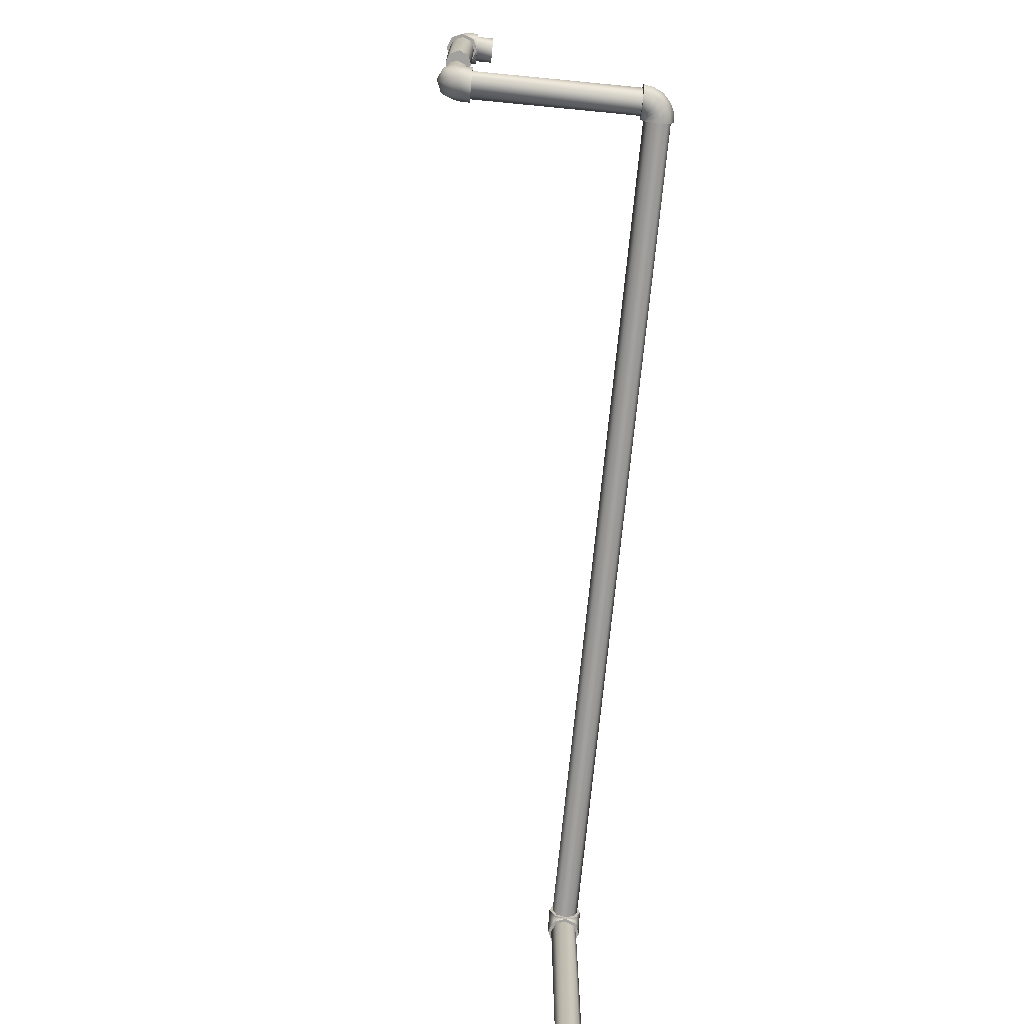
<metadata>
{"format":"obj","ext":"obj","renderer":"f3d","projection":"perspective","resolution":1024,"background":"white","views":[{"elev":-72.0,"azim":84.5,"up":"+Y"}]}
</metadata>
<code>
o _Geometry_0
v 1687 1.699e+04 3.396e+04
v 1714 1.699e+04 3.395e+04
v 1741 1.699e+04 3.396e+04
v 1752 1.699e+04 3.399e+04
v 1741 1.699e+04 3.402e+04
v 1714 1.699e+04 3.403e+04
v 1687 1.699e+04 3.402e+04
v 1676 1.699e+04 3.399e+04
v 1691 1.701e+04 3.402e+04
v 1680 1.701e+04 3.399e+04
v 1716 1.7e+04 3.403e+04
v 1741 1.699e+04 3.402e+04
v 1752 1.699e+04 3.399e+04
v 1741 1.699e+04 3.396e+04
v 1716 1.7e+04 3.395e+04
v 1691 1.701e+04 3.396e+04
v 1700 1.702e+04 3.402e+04
v 1691 1.703e+04 3.399e+04
v 1721 1.701e+04 3.403e+04
v 1743 1.699e+04 3.402e+04
v 1752 1.699e+04 3.399e+04
v 1743 1.699e+04 3.396e+04
v 1721 1.701e+04 3.395e+04
v 1700 1.702e+04 3.396e+04
v 1714 1.704e+04 3.402e+04
v 1708 1.705e+04 3.399e+04
v 1730 1.702e+04 3.403e+04
v 1745 1.7e+04 3.402e+04
v 1752 1.699e+04 3.399e+04
v 1745 1.7e+04 3.396e+04
v 1730 1.702e+04 3.395e+04
v 1714 1.704e+04 3.396e+04
v 1732 1.705e+04 3.402e+04
v 1729 1.706e+04 3.399e+04
v 1740 1.702e+04 3.403e+04
v 1749 1.7e+04 3.402e+04
v 1752 1.699e+04 3.399e+04
v 1749 1.7e+04 3.396e+04
v 1740 1.702e+04 3.395e+04
v 1732 1.705e+04 3.396e+04
v 1752 1.705e+04 3.402e+04
v 1752 1.706e+04 3.399e+04
v 1752 17024 3.403e+04
v 1752 1.7e+04 3.402e+04
v 1752 1.699e+04 3.399e+04
v 1752 1.7e+04 3.396e+04
v 1752 17024 3.395e+04
v 1752 1.705e+04 3.396e+04
v 3676 1.7e+04 3.396e+04
v 3676 1.699e+04 3.399e+04
v 3676 1.7e+04 3.402e+04
v 3676 17024 3.403e+04
v 3676 1.705e+04 3.402e+04
v 3676 1.706e+04 3.399e+04
v 3676 1.705e+04 3.396e+04
v 3676 17024 3.395e+04
v 3696 1.705e+04 3.397e+04
v 3699 17024 3.396e+04
v 3688 1.706e+04 3.399e+04
v 3679 1.705e+04 3.402e+04
v 3676 17024 3.403e+04
v 3679 1.7e+04 3.402e+04
v 3688 1.699e+04 3.399e+04
v 3696 1.7e+04 3.397e+04
v 3714 1.705e+04 3.398e+04
v 3720 17024 3.397e+04
v 3698 1.706e+04 3.4e+04
v 3683 1.705e+04 3.402e+04
v 3676 17024 3.403e+04
v 3683 1.7e+04 3.402e+04
v 3698 1.699e+04 3.4e+04
v 3714 1.7e+04 3.398e+04
v 3728 1.705e+04 3.399e+04
v 3737 17024 3.398e+04
v 3707 1.706e+04 3.401e+04
v 3685 1.705e+04 3.402e+04
v 3676 17024 3.403e+04
v 3685 1.7e+04 3.402e+04
v 3707 1.699e+04 3.401e+04
v 3728 1.7e+04 3.399e+04
v 3737 1.705e+04 3.401e+04
v 3748 17024 3.4e+04
v 3712 1.706e+04 3.402e+04
v 3687 1.705e+04 3.402e+04
v 3676 17024 3.403e+04
v 3687 1.7e+04 3.402e+04
v 3712 1.699e+04 3.402e+04
v 3737 1.7e+04 3.401e+04
v 3741 1.705e+04 3.403e+04
v 3752 17024 3.403e+04
v 3714 1.706e+04 3.403e+04
v 3687 1.705e+04 3.403e+04
v 3676 17024 3.403e+04
v 3687 1.7e+04 3.403e+04
v 3714 1.699e+04 3.403e+04
v 3741 1.7e+04 3.403e+04
v 3687 1.7e+04 3.44e+04
v 3676 17024 3.44e+04
v 3687 1.705e+04 3.44e+04
v 3714 1.706e+04 3.44e+04
v 3741 1.705e+04 3.44e+04
v 3752 17024 3.44e+04
v 3741 1.7e+04 3.44e+04
v 3714 1.699e+04 3.44e+04
v 3741 1.7e+04 3.442e+04
v 3714 1.699e+04 3.442e+04
v 3752 1.703e+04 3.441e+04
v 3741 1.705e+04 3.44e+04
v 3714 1.706e+04 3.44e+04
v 3687 1.705e+04 3.44e+04
v 3676 1.703e+04 3.441e+04
v 3687 1.7e+04 3.442e+04
v 3741 1.701e+04 3.443e+04
v 3714 1.7e+04 3.444e+04
v 3752 1.703e+04 3.442e+04
v 3741 1.705e+04 3.44e+04
v 3714 1.706e+04 3.44e+04
v 3687 1.705e+04 3.44e+04
v 3676 1.703e+04 3.442e+04
v 3687 1.701e+04 3.443e+04
v 3741 1.702e+04 3.445e+04
v 3714 1.702e+04 3.446e+04
v 3752 1.704e+04 3.443e+04
v 3741 1.706e+04 3.441e+04
v 3714 1.706e+04 3.44e+04
v 3687 1.706e+04 3.441e+04
v 3676 1.704e+04 3.443e+04
v 3687 1.702e+04 3.445e+04
v 3741 1.704e+04 3.446e+04
v 3714 1.704e+04 3.447e+04
v 3752 1.705e+04 3.443e+04
v 3741 1.706e+04 3.441e+04
v 3714 1.706e+04 3.44e+04
v 3687 1.706e+04 3.441e+04
v 3676 1.705e+04 3.443e+04
v 3687 1.704e+04 3.446e+04
v 3741 1.706e+04 3.446e+04
v 3714 1.706e+04 3.447e+04
v 3752 1.706e+04 3.444e+04
v 3741 1.706e+04 3.441e+04
v 3714 1.706e+04 3.44e+04
v 3687 1.706e+04 3.441e+04
v 3676 1.706e+04 3.444e+04
v 3687 1.706e+04 3.446e+04
v 3687 1.779e+04 3.446e+04
v 3676 1.779e+04 3.444e+04
v 3687 1.779e+04 3.441e+04
v 3714 1.779e+04 3.44e+04
v 3741 1.779e+04 3.441e+04
v 3752 1.779e+04 3.444e+04
v 3741 1.779e+04 3.446e+04
v 3714 1.779e+04 3.447e+04
v 3741 1.781e+04 3.446e+04
v 3714 1.781e+04 3.447e+04
v 3752 1.78e+04 3.443e+04
v 3741 1.779e+04 3.441e+04
v 3714 1.779e+04 3.44e+04
v 3687 1.779e+04 3.441e+04
v 3676 1.78e+04 3.443e+04
v 3687 1.781e+04 3.446e+04
v 3741 1.782e+04 3.445e+04
v 3714 1.783e+04 3.446e+04
v 3752 1.781e+04 3.443e+04
v 3741 1.779e+04 3.441e+04
v 3714 1.779e+04 3.44e+04
v 3687 1.779e+04 3.441e+04
v 3676 1.781e+04 3.443e+04
v 3687 1.782e+04 3.445e+04
v 3741 1.784e+04 3.443e+04
v 3714 1.785e+04 3.444e+04
v 3752 1.782e+04 3.442e+04
v 3741 1.78e+04 3.44e+04
v 3714 1.779e+04 3.44e+04
v 3687 1.78e+04 3.44e+04
v 3676 1.782e+04 3.442e+04
v 3687 1.784e+04 3.443e+04
v 3741 1.785e+04 3.442e+04
v 3714 1.786e+04 3.442e+04
v 3752 1.782e+04 3.441e+04
v 3741 1.78e+04 3.44e+04
v 3714 1.779e+04 3.44e+04
v 3687 1.78e+04 3.44e+04
v 3676 1.782e+04 3.441e+04
v 3687 1.785e+04 3.442e+04
v 3741 1.785e+04 3.44e+04
v 3714 1.786e+04 3.44e+04
v 3752 17824 3.44e+04
v 3741 1.78e+04 3.44e+04
v 3714 1.779e+04 3.44e+04
v 3687 1.78e+04 3.44e+04
v 3676 17824 3.44e+04
v 3687 1.785e+04 3.44e+04
v 1735 1.648e+04 3.401e+04
v 1714 1.648e+04 3.402e+04
v 1693 1.648e+04 3.401e+04
v 1684 1.648e+04 3.399e+04
v 1693 1.648e+04 3.397e+04
v 1714 1.648e+04 3.396e+04
v 1735 1.648e+04 3.397e+04
v 1744 1.648e+04 3.399e+04
v 1744 1.699e+04 3.399e+04
v 1735 1.699e+04 3.397e+04
v 1714 1.699e+04 3.396e+04
v 1693 1.699e+04 3.397e+04
v 1684 1.699e+04 3.399e+04
v 1693 1.699e+04 3.401e+04
v 1714 1.699e+04 3.402e+04
v 1735 1.699e+04 3.401e+04
v 1752 1.7e+04 3.397e+04
v 1752 1.699e+04 3.399e+04
v 1752 1.7e+04 3.401e+04
v 1752 17024 3.402e+04
v 1752 1.705e+04 3.401e+04
v 1752 1.705e+04 3.399e+04
v 1752 1.705e+04 3.397e+04
v 1752 17024 3.396e+04
v 3676 17024 3.396e+04
v 3676 1.705e+04 3.397e+04
v 3676 1.705e+04 3.399e+04
v 3676 1.705e+04 3.401e+04
v 3676 17024 3.402e+04
v 3676 1.7e+04 3.401e+04
v 3676 1.699e+04 3.399e+04
v 3676 1.7e+04 3.397e+04
v 3735 1.7e+04 3.403e+04
v 3714 1.699e+04 3.403e+04
v 3693 1.7e+04 3.403e+04
v 3684 17024 3.403e+04
v 3693 1.705e+04 3.403e+04
v 3714 1.705e+04 3.403e+04
v 3735 1.705e+04 3.403e+04
v 3744 17024 3.403e+04
v 3744 17024 3.44e+04
v 3735 1.705e+04 3.44e+04
v 3714 1.705e+04 3.44e+04
v 3693 1.705e+04 3.44e+04
v 3684 17024 3.44e+04
v 3693 1.7e+04 3.44e+04
v 3714 1.699e+04 3.44e+04
v 3735 1.7e+04 3.44e+04
v 3735 1.706e+04 3.446e+04
v 3714 1.706e+04 3.447e+04
v 3693 1.706e+04 3.446e+04
v 3684 1.706e+04 3.444e+04
v 3693 1.706e+04 3.441e+04
v 3714 1.706e+04 3.44e+04
v 3735 1.706e+04 3.441e+04
v 3744 1.706e+04 3.444e+04
v 3744 17209 3.444e+04
v 3735 17209 3.441e+04
v 3714 17209 3.44e+04
v 3693 17209 3.441e+04
v 3684 17209 3.444e+04
v 3693 17209 3.446e+04
v 3714 17209 3.447e+04
v 3735 17209 3.446e+04
v 3735 17439 3.446e+04
v 3714 17439 3.447e+04
v 3693 17439 3.446e+04
v 3684 17439 3.444e+04
v 3693 17439 3.441e+04
v 3714 17439 3.44e+04
v 3735 17439 3.441e+04
v 3744 17439 3.444e+04
v 3744 1.779e+04 3.444e+04
v 3735 1.779e+04 3.441e+04
v 3714 1.779e+04 3.44e+04
v 3693 1.779e+04 3.441e+04
v 3684 1.779e+04 3.444e+04
v 3693 1.779e+04 3.446e+04
v 3714 1.779e+04 3.447e+04
v 3735 1.779e+04 3.446e+04
v 3735 1.785e+04 3.44e+04
v 3714 1.785e+04 3.44e+04
v 3693 1.785e+04 3.44e+04
v 3684 17824 3.44e+04
v 3693 1.78e+04 3.44e+04
v 3714 1.779e+04 3.44e+04
v 3735 1.78e+04 3.44e+04
v 3744 17824 3.44e+04
v 3744 17824 3.436e+04
v 3735 1.78e+04 3.436e+04
v 3714 1.779e+04 3.436e+04
v 3693 1.78e+04 3.436e+04
v 3684 17824 3.436e+04
v 3693 1.785e+04 3.436e+04
v 3714 1.785e+04 3.436e+04
v 3735 1.785e+04 3.436e+04
v 1687 1.699e+04 3.396e+04
v 1714 1.699e+04 3.395e+04
v 1741 1.699e+04 3.396e+04
v 1752 1.699e+04 3.399e+04
v 1741 1.699e+04 3.402e+04
v 1714 1.699e+04 3.403e+04
v 1687 1.699e+04 3.402e+04
v 1676 1.699e+04 3.399e+04
v 1752 1.705e+04 3.402e+04
v 1752 1.706e+04 3.399e+04
v 1752 17024 3.403e+04
v 1752 1.7e+04 3.402e+04
v 1752 1.699e+04 3.399e+04
v 1752 1.7e+04 3.396e+04
v 1752 17024 3.395e+04
v 1752 1.705e+04 3.396e+04
v 3676 1.7e+04 3.396e+04
v 3676 1.699e+04 3.399e+04
v 3676 1.7e+04 3.402e+04
v 3676 17024 3.403e+04
v 3676 1.705e+04 3.402e+04
v 3676 1.706e+04 3.399e+04
v 3676 1.705e+04 3.396e+04
v 3676 17024 3.395e+04
v 3741 1.705e+04 3.403e+04
v 3752 17024 3.403e+04
v 3714 1.706e+04 3.403e+04
v 3687 1.705e+04 3.403e+04
v 3676 17024 3.403e+04
v 3687 1.7e+04 3.403e+04
v 3714 1.699e+04 3.403e+04
v 3741 1.7e+04 3.403e+04
v 3687 1.7e+04 3.44e+04
v 3676 17024 3.44e+04
v 3687 1.705e+04 3.44e+04
v 3714 1.706e+04 3.44e+04
v 3741 1.705e+04 3.44e+04
v 3752 17024 3.44e+04
v 3741 1.7e+04 3.44e+04
v 3714 1.699e+04 3.44e+04
v 3741 1.706e+04 3.446e+04
v 3714 1.706e+04 3.447e+04
v 3752 1.706e+04 3.444e+04
v 3741 1.706e+04 3.441e+04
v 3714 1.706e+04 3.44e+04
v 3687 1.706e+04 3.441e+04
v 3676 1.706e+04 3.444e+04
v 3687 1.706e+04 3.446e+04
v 3687 1.779e+04 3.446e+04
v 3676 1.779e+04 3.444e+04
v 3687 1.779e+04 3.441e+04
v 3714 1.779e+04 3.44e+04
v 3741 1.779e+04 3.441e+04
v 3752 1.779e+04 3.444e+04
v 3741 1.779e+04 3.446e+04
v 3714 1.779e+04 3.447e+04
v 3741 1.785e+04 3.44e+04
v 3714 1.786e+04 3.44e+04
v 3752 17824 3.44e+04
v 3741 1.78e+04 3.44e+04
v 3714 1.779e+04 3.44e+04
v 3687 1.78e+04 3.44e+04
v 3676 17824 3.44e+04
v 3687 1.785e+04 3.44e+04
v 1735 1.648e+04 3.401e+04
v 1714 1.648e+04 3.402e+04
v 1693 1.648e+04 3.401e+04
v 1684 1.648e+04 3.399e+04
v 1693 1.648e+04 3.397e+04
v 1714 1.648e+04 3.396e+04
v 1735 1.648e+04 3.397e+04
v 1744 1.648e+04 3.399e+04
v 1744 1.699e+04 3.399e+04
v 1735 1.699e+04 3.397e+04
v 1714 1.699e+04 3.396e+04
v 1693 1.699e+04 3.397e+04
v 1684 1.699e+04 3.399e+04
v 1693 1.699e+04 3.401e+04
v 1714 1.699e+04 3.402e+04
v 1735 1.699e+04 3.401e+04
v 1752 1.7e+04 3.397e+04
v 1752 1.699e+04 3.399e+04
v 1752 1.7e+04 3.401e+04
v 1752 17024 3.402e+04
v 1752 1.705e+04 3.401e+04
v 1752 1.705e+04 3.399e+04
v 1752 1.705e+04 3.397e+04
v 1752 17024 3.396e+04
v 3676 17024 3.396e+04
v 3676 1.705e+04 3.397e+04
v 3676 1.705e+04 3.399e+04
v 3676 1.705e+04 3.401e+04
v 3676 17024 3.402e+04
v 3676 1.7e+04 3.401e+04
v 3676 1.699e+04 3.399e+04
v 3676 1.7e+04 3.397e+04
v 3735 1.7e+04 3.403e+04
v 3714 1.699e+04 3.403e+04
v 3693 1.7e+04 3.403e+04
v 3684 17024 3.403e+04
v 3693 1.705e+04 3.403e+04
v 3714 1.705e+04 3.403e+04
v 3735 1.705e+04 3.403e+04
v 3744 17024 3.403e+04
v 3744 17024 3.44e+04
v 3735 1.705e+04 3.44e+04
v 3714 1.705e+04 3.44e+04
v 3693 1.705e+04 3.44e+04
v 3684 17024 3.44e+04
v 3693 1.7e+04 3.44e+04
v 3714 1.699e+04 3.44e+04
v 3735 1.7e+04 3.44e+04
v 3735 1.706e+04 3.446e+04
v 3714 1.706e+04 3.447e+04
v 3693 1.706e+04 3.446e+04
v 3684 1.706e+04 3.444e+04
v 3693 1.706e+04 3.441e+04
v 3714 1.706e+04 3.44e+04
v 3735 1.706e+04 3.441e+04
v 3744 1.706e+04 3.444e+04
v 3744 17209 3.444e+04
v 3735 17209 3.441e+04
v 3714 17209 3.44e+04
v 3693 17209 3.441e+04
v 3684 17209 3.444e+04
v 3693 17209 3.446e+04
v 3714 17209 3.447e+04
v 3735 17209 3.446e+04
v 3735 17439 3.446e+04
v 3714 17439 3.447e+04
v 3693 17439 3.446e+04
v 3684 17439 3.444e+04
v 3693 17439 3.441e+04
v 3714 17439 3.44e+04
v 3735 17439 3.441e+04
v 3744 17439 3.444e+04
v 3744 1.779e+04 3.444e+04
v 3735 1.779e+04 3.441e+04
v 3714 1.779e+04 3.44e+04
v 3693 1.779e+04 3.441e+04
v 3684 1.779e+04 3.444e+04
v 3693 1.779e+04 3.446e+04
v 3714 1.779e+04 3.447e+04
v 3735 1.779e+04 3.446e+04
v 3735 1.785e+04 3.44e+04
v 3714 1.785e+04 3.44e+04
v 3693 1.785e+04 3.44e+04
v 3684 17824 3.44e+04
v 3693 1.78e+04 3.44e+04
v 3714 1.779e+04 3.44e+04
v 3735 1.78e+04 3.44e+04
v 3744 17824 3.44e+04
v 3744 17824 3.436e+04
v 3735 1.78e+04 3.436e+04
v 3714 1.779e+04 3.436e+04
v 3693 1.78e+04 3.436e+04
v 3684 17824 3.436e+04
v 3693 1.785e+04 3.436e+04
v 3714 1.785e+04 3.436e+04
v 3735 1.785e+04 3.436e+04
f 289 290 291
f 289 291 292
f 289 292 293
f 289 293 294
f 289 294 295
f 289 295 296
f 8 7 9
f 8 9 10
f 7 6 11
f 7 11 9
f 6 5 12
f 6 12 11
f 5 4 13
f 5 13 12
f 4 3 14
f 4 14 13
f 3 2 15
f 3 15 14
f 2 1 16
f 2 16 15
f 1 8 10
f 1 10 16
f 10 9 17
f 10 17 18
f 9 11 19
f 9 19 17
f 11 12 20
f 11 20 19
f 12 13 21
f 12 21 20
f 13 14 22
f 13 22 21
f 14 15 23
f 14 23 22
f 15 16 24
f 15 24 23
f 16 10 18
f 16 18 24
f 18 17 25
f 18 25 26
f 17 19 27
f 17 27 25
f 19 20 28
f 19 28 27
f 20 21 29
f 20 29 28
f 21 22 30
f 21 30 29
f 22 23 31
f 22 31 30
f 23 24 32
f 23 32 31
f 24 18 26
f 24 26 32
f 26 25 33
f 26 33 34
f 25 27 35
f 25 35 33
f 27 28 36
f 27 36 35
f 28 29 37
f 28 37 36
f 29 30 38
f 29 38 37
f 30 31 39
f 30 39 38
f 31 32 40
f 31 40 39
f 32 26 34
f 32 34 40
f 34 33 297
f 34 297 298
f 33 35 299
f 33 299 297
f 35 36 300
f 35 300 299
f 36 37 301
f 36 301 300
f 37 38 302
f 37 302 301
f 38 39 303
f 38 303 302
f 39 40 304
f 39 304 303
f 40 34 298
f 40 298 304
f 42 41 43
f 42 43 44
f 42 44 45
f 42 45 46
f 42 46 47
f 42 47 48
f 305 306 307
f 305 307 308
f 305 308 309
f 305 309 310
f 305 310 311
f 305 311 312
f 56 55 57
f 56 57 58
f 55 54 59
f 55 59 57
f 54 53 60
f 54 60 59
f 53 52 61
f 53 61 60
f 52 51 62
f 52 62 61
f 51 50 63
f 51 63 62
f 50 49 64
f 50 64 63
f 49 56 58
f 49 58 64
f 58 57 65
f 58 65 66
f 57 59 67
f 57 67 65
f 59 60 68
f 59 68 67
f 60 61 69
f 60 69 68
f 61 62 70
f 61 70 69
f 62 63 71
f 62 71 70
f 63 64 72
f 63 72 71
f 64 58 66
f 64 66 72
f 66 65 73
f 66 73 74
f 65 67 75
f 65 75 73
f 67 68 76
f 67 76 75
f 68 69 77
f 68 77 76
f 69 70 78
f 69 78 77
f 70 71 79
f 70 79 78
f 71 72 80
f 71 80 79
f 72 66 74
f 72 74 80
f 74 73 81
f 74 81 82
f 73 75 83
f 73 83 81
f 75 76 84
f 75 84 83
f 76 77 85
f 76 85 84
f 77 78 86
f 77 86 85
f 78 79 87
f 78 87 86
f 79 80 88
f 79 88 87
f 80 74 82
f 80 82 88
f 82 81 313
f 82 313 314
f 81 83 315
f 81 315 313
f 83 84 316
f 83 316 315
f 84 85 317
f 84 317 316
f 85 86 318
f 85 318 317
f 86 87 319
f 86 319 318
f 87 88 320
f 87 320 319
f 88 82 314
f 88 314 320
f 90 89 91
f 90 91 92
f 90 92 93
f 90 93 94
f 90 94 95
f 90 95 96
f 321 322 323
f 321 323 324
f 321 324 325
f 321 325 326
f 321 326 327
f 321 327 328
f 104 103 105
f 104 105 106
f 103 102 107
f 103 107 105
f 102 101 108
f 102 108 107
f 101 100 109
f 101 109 108
f 100 99 110
f 100 110 109
f 99 98 111
f 99 111 110
f 98 97 112
f 98 112 111
f 97 104 106
f 97 106 112
f 106 105 113
f 106 113 114
f 105 107 115
f 105 115 113
f 107 108 116
f 107 116 115
f 108 109 117
f 108 117 116
f 109 110 118
f 109 118 117
f 110 111 119
f 110 119 118
f 111 112 120
f 111 120 119
f 112 106 114
f 112 114 120
f 114 113 121
f 114 121 122
f 113 115 123
f 113 123 121
f 115 116 124
f 115 124 123
f 116 117 125
f 116 125 124
f 117 118 126
f 117 126 125
f 118 119 127
f 118 127 126
f 119 120 128
f 119 128 127
f 120 114 122
f 120 122 128
f 122 121 129
f 122 129 130
f 121 123 131
f 121 131 129
f 123 124 132
f 123 132 131
f 124 125 133
f 124 133 132
f 125 126 134
f 125 134 133
f 126 127 135
f 126 135 134
f 127 128 136
f 127 136 135
f 128 122 130
f 128 130 136
f 130 129 329
f 130 329 330
f 129 131 331
f 129 331 329
f 131 132 332
f 131 332 331
f 132 133 333
f 132 333 332
f 133 134 334
f 133 334 333
f 134 135 335
f 134 335 334
f 135 136 336
f 135 336 335
f 136 130 330
f 136 330 336
f 138 137 139
f 138 139 140
f 138 140 141
f 138 141 142
f 138 142 143
f 138 143 144
f 337 338 339
f 337 339 340
f 337 340 341
f 337 341 342
f 337 342 343
f 337 343 344
f 152 151 153
f 152 153 154
f 151 150 155
f 151 155 153
f 150 149 156
f 150 156 155
f 149 148 157
f 149 157 156
f 148 147 158
f 148 158 157
f 147 146 159
f 147 159 158
f 146 145 160
f 146 160 159
f 145 152 154
f 145 154 160
f 154 153 161
f 154 161 162
f 153 155 163
f 153 163 161
f 155 156 164
f 155 164 163
f 156 157 165
f 156 165 164
f 157 158 166
f 157 166 165
f 158 159 167
f 158 167 166
f 159 160 168
f 159 168 167
f 160 154 162
f 160 162 168
f 162 161 169
f 162 169 170
f 161 163 171
f 161 171 169
f 163 164 172
f 163 172 171
f 164 165 173
f 164 173 172
f 165 166 174
f 165 174 173
f 166 167 175
f 166 175 174
f 167 168 176
f 167 176 175
f 168 162 170
f 168 170 176
f 170 169 177
f 170 177 178
f 169 171 179
f 169 179 177
f 171 172 180
f 171 180 179
f 172 173 181
f 172 181 180
f 173 174 182
f 173 182 181
f 174 175 183
f 174 183 182
f 175 176 184
f 175 184 183
f 176 170 178
f 176 178 184
f 178 177 345
f 178 345 346
f 177 179 347
f 177 347 345
f 179 180 348
f 179 348 347
f 180 181 349
f 180 349 348
f 181 182 350
f 181 350 349
f 182 183 351
f 182 351 350
f 183 184 352
f 183 352 351
f 184 178 346
f 184 346 352
f 186 185 187
f 186 187 188
f 186 188 189
f 186 189 190
f 186 190 191
f 186 191 192
f 353 354 355
f 353 355 356
f 353 356 357
f 353 357 358
f 353 358 359
f 353 359 360
f 361 362 363
f 361 363 364
f 361 364 365
f 361 365 366
f 361 366 367
f 361 367 368
f 200 199 202
f 200 202 201
f 199 198 203
f 199 203 202
f 198 197 204
f 198 204 203
f 197 196 205
f 197 205 204
f 196 195 206
f 196 206 205
f 195 194 207
f 195 207 206
f 194 193 208
f 194 208 207
f 193 200 201
f 193 201 208
f 369 370 371
f 369 371 372
f 369 372 373
f 369 373 374
f 369 374 375
f 369 375 376
f 377 378 379
f 377 379 380
f 377 380 381
f 377 381 382
f 377 382 383
f 377 383 384
f 216 215 218
f 216 218 217
f 215 214 219
f 215 219 218
f 214 213 220
f 214 220 219
f 213 212 221
f 213 221 220
f 212 211 222
f 212 222 221
f 211 210 223
f 211 223 222
f 210 209 224
f 210 224 223
f 209 216 217
f 209 217 224
f 385 386 387
f 385 387 388
f 385 388 389
f 385 389 390
f 385 390 391
f 385 391 392
f 393 394 395
f 393 395 396
f 393 396 397
f 393 397 398
f 393 398 399
f 393 399 400
f 232 231 234
f 232 234 233
f 231 230 235
f 231 235 234
f 230 229 236
f 230 236 235
f 229 228 237
f 229 237 236
f 228 227 238
f 228 238 237
f 227 226 239
f 227 239 238
f 226 225 240
f 226 240 239
f 225 232 233
f 225 233 240
f 401 402 403
f 401 403 404
f 401 404 405
f 401 405 406
f 401 406 407
f 401 407 408
f 409 410 411
f 409 411 412
f 409 412 413
f 409 413 414
f 409 414 415
f 409 415 416
f 248 247 250
f 248 250 249
f 247 246 251
f 247 251 250
f 246 245 252
f 246 252 251
f 245 244 253
f 245 253 252
f 244 243 254
f 244 254 253
f 243 242 255
f 243 255 254
f 242 241 256
f 242 256 255
f 241 248 249
f 241 249 256
f 417 418 419
f 417 419 420
f 417 420 421
f 417 421 422
f 417 422 423
f 417 423 424
f 425 426 427
f 425 427 428
f 425 428 429
f 425 429 430
f 425 430 431
f 425 431 432
f 264 263 266
f 264 266 265
f 263 262 267
f 263 267 266
f 262 261 268
f 262 268 267
f 261 260 269
f 261 269 268
f 260 259 270
f 260 270 269
f 259 258 271
f 259 271 270
f 258 257 272
f 258 272 271
f 257 264 265
f 257 265 272
f 433 434 435
f 433 435 436
f 433 436 437
f 433 437 438
f 433 438 439
f 433 439 440
f 441 442 443
f 441 443 444
f 441 444 445
f 441 445 446
f 441 446 447
f 441 447 448
f 280 279 282
f 280 282 281
f 279 278 283
f 279 283 282
f 278 277 284
f 278 284 283
f 277 276 285
f 277 285 284
f 276 275 286
f 276 286 285
f 275 274 287
f 275 287 286
f 274 273 288
f 274 288 287
f 273 280 281
f 273 281 288

</code>
